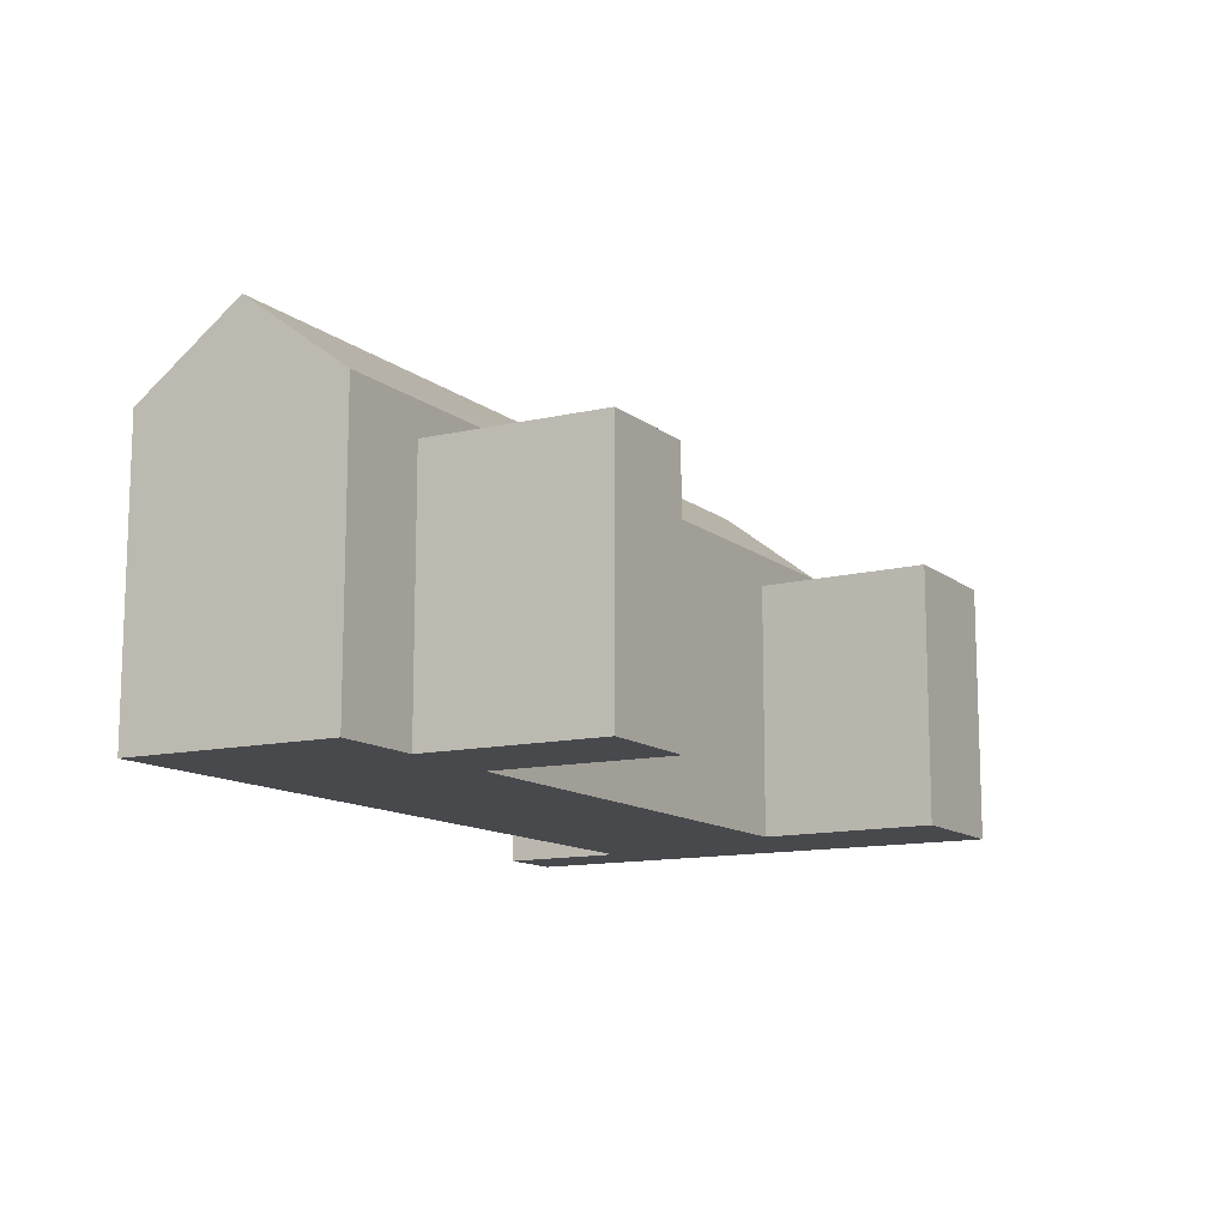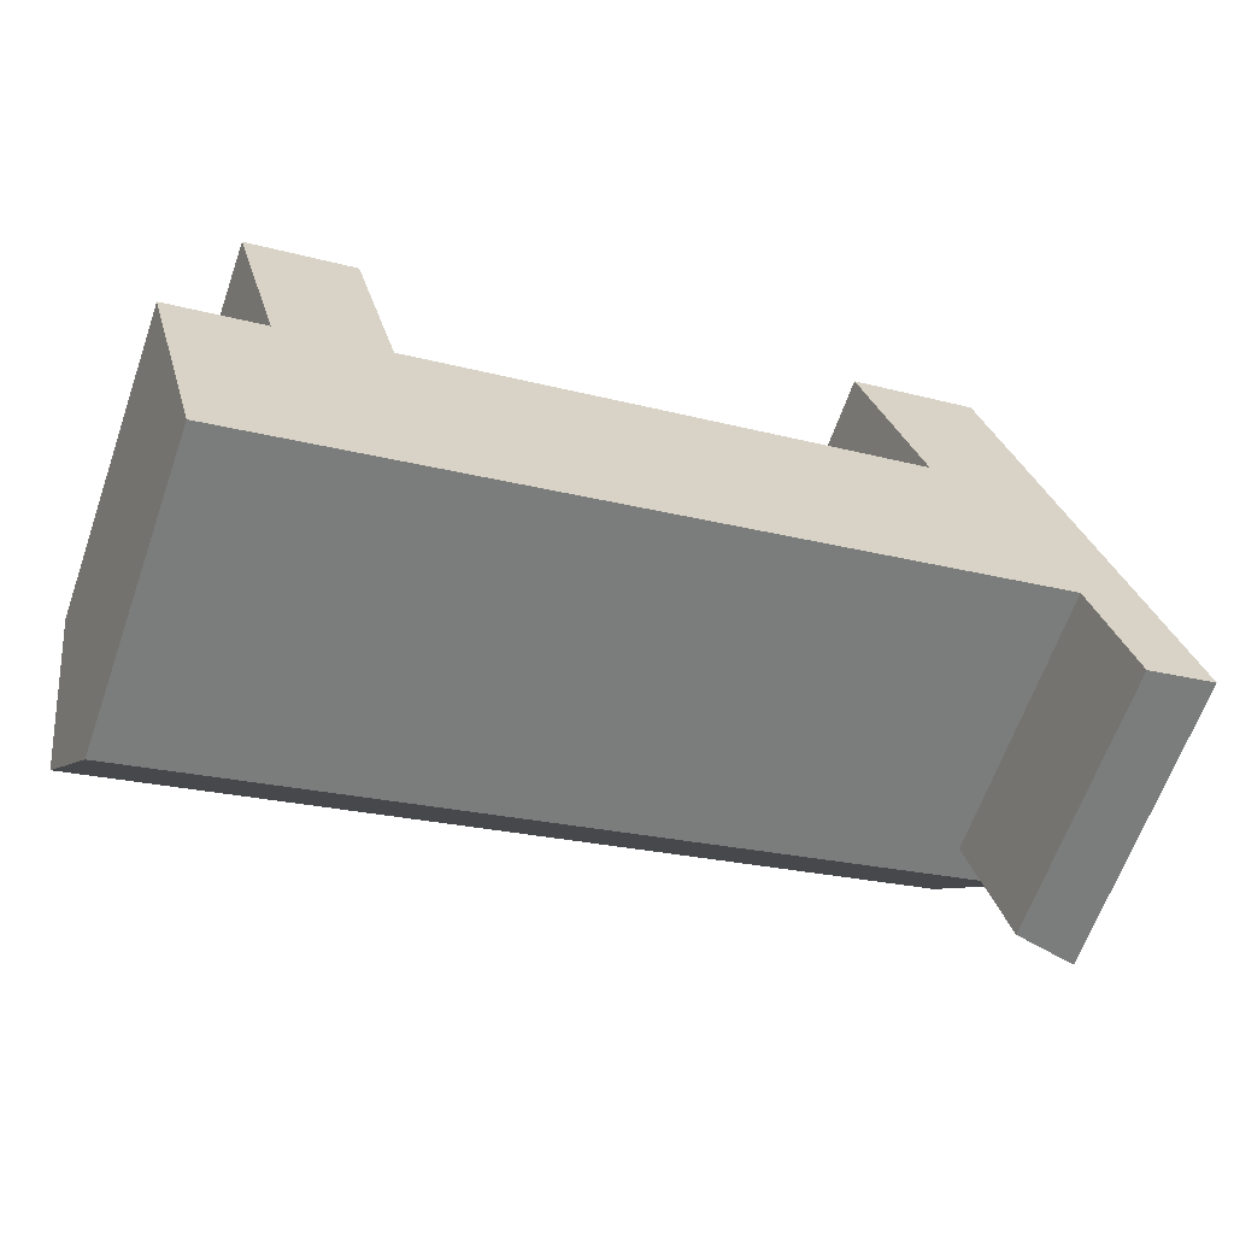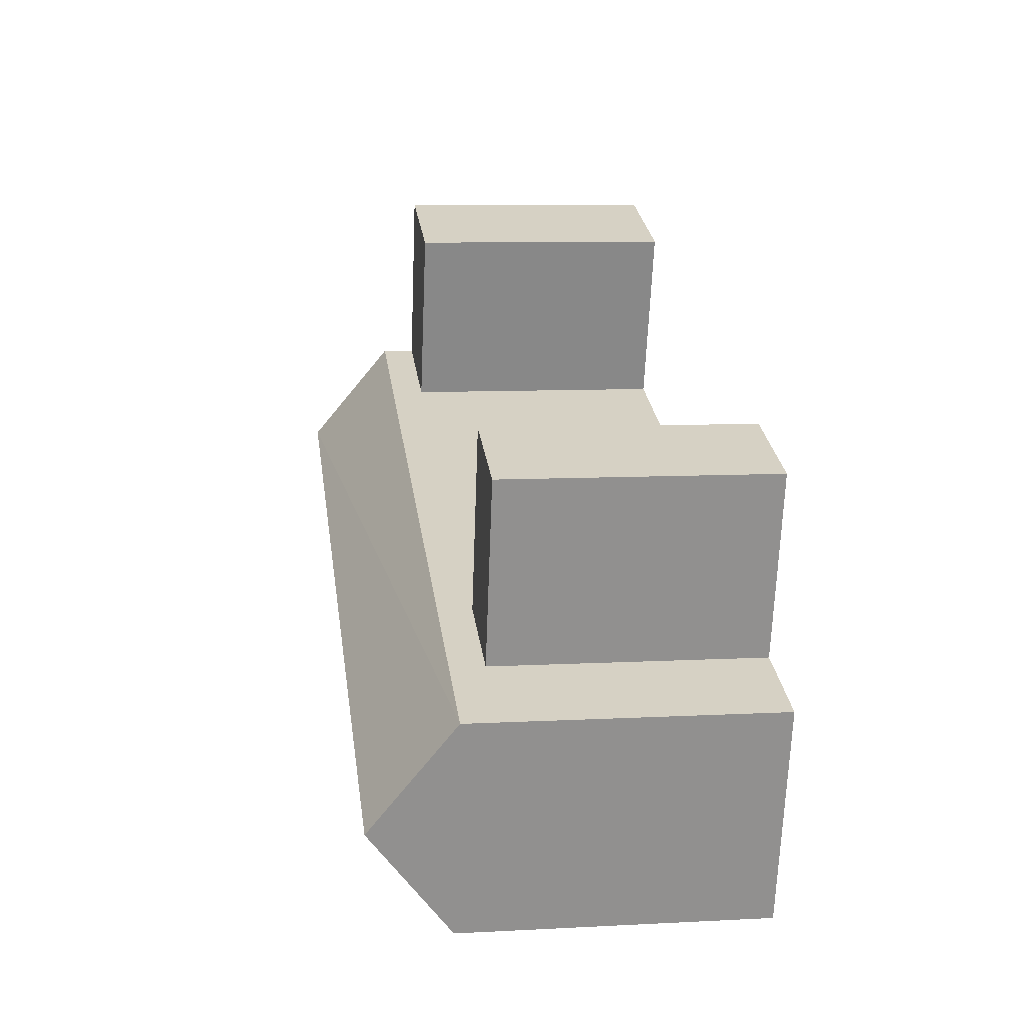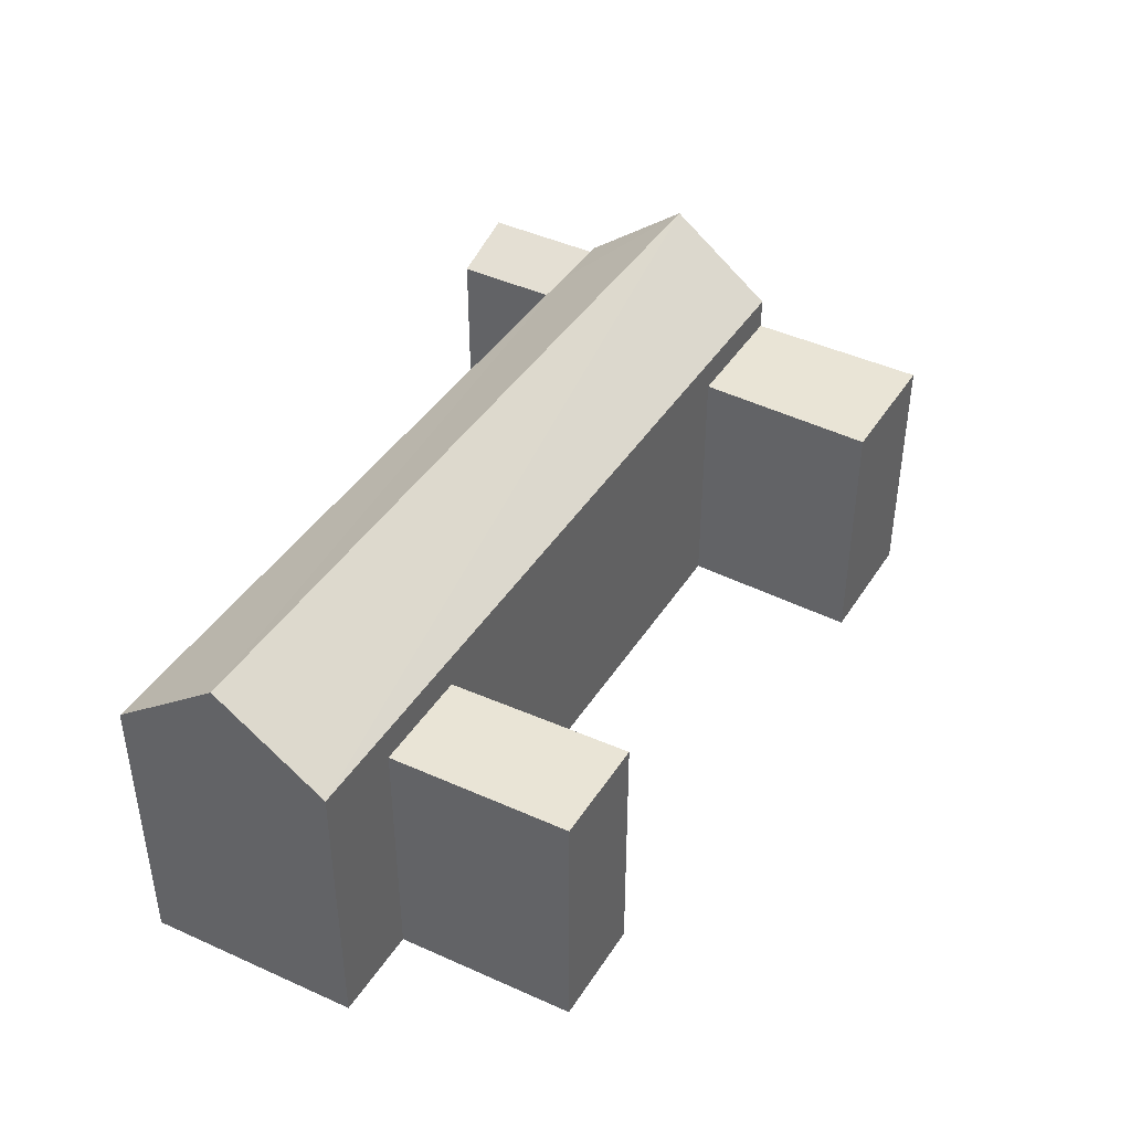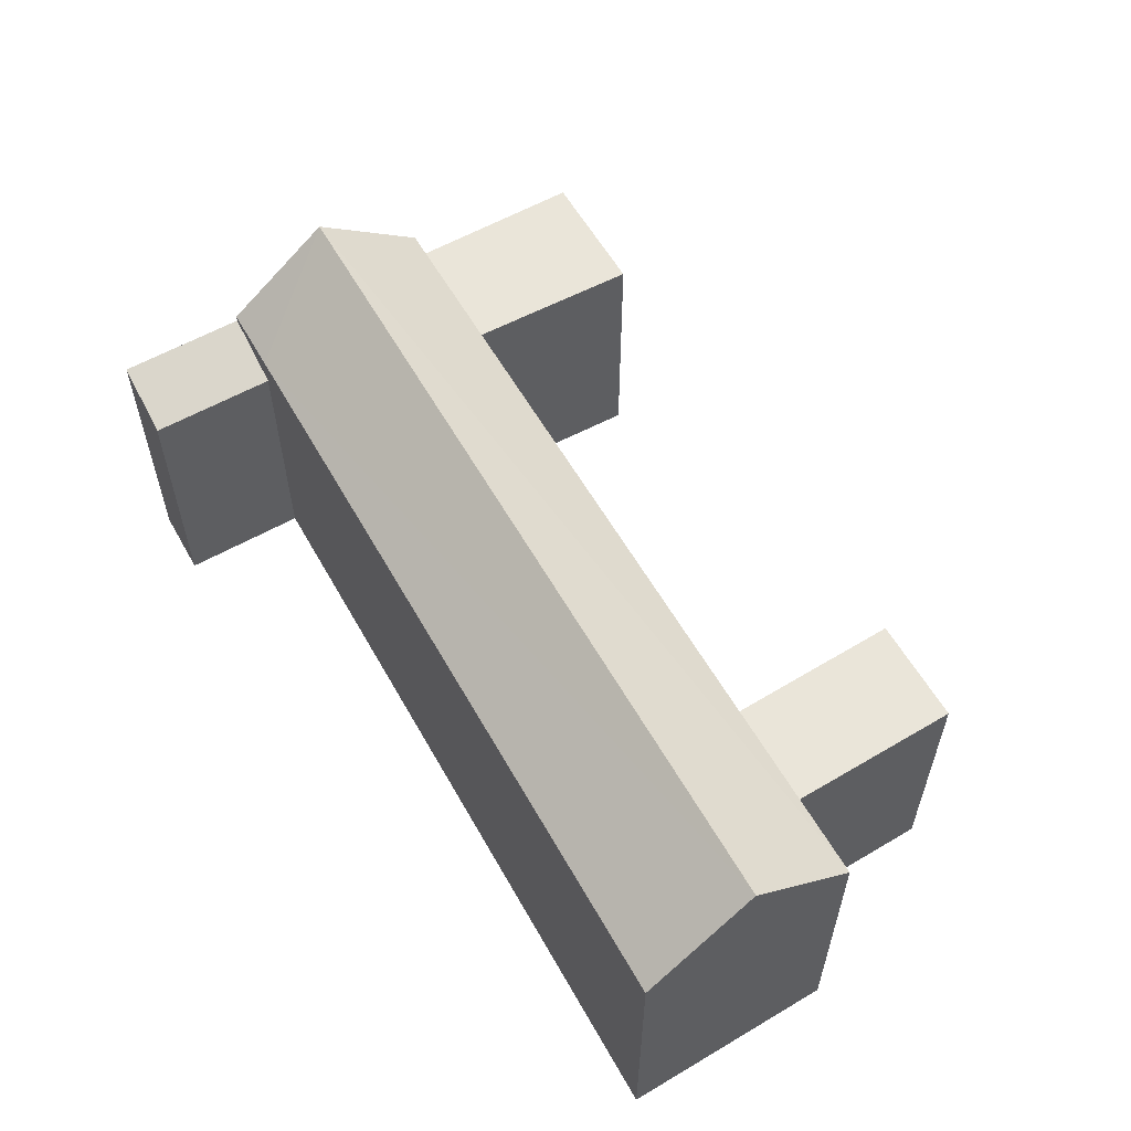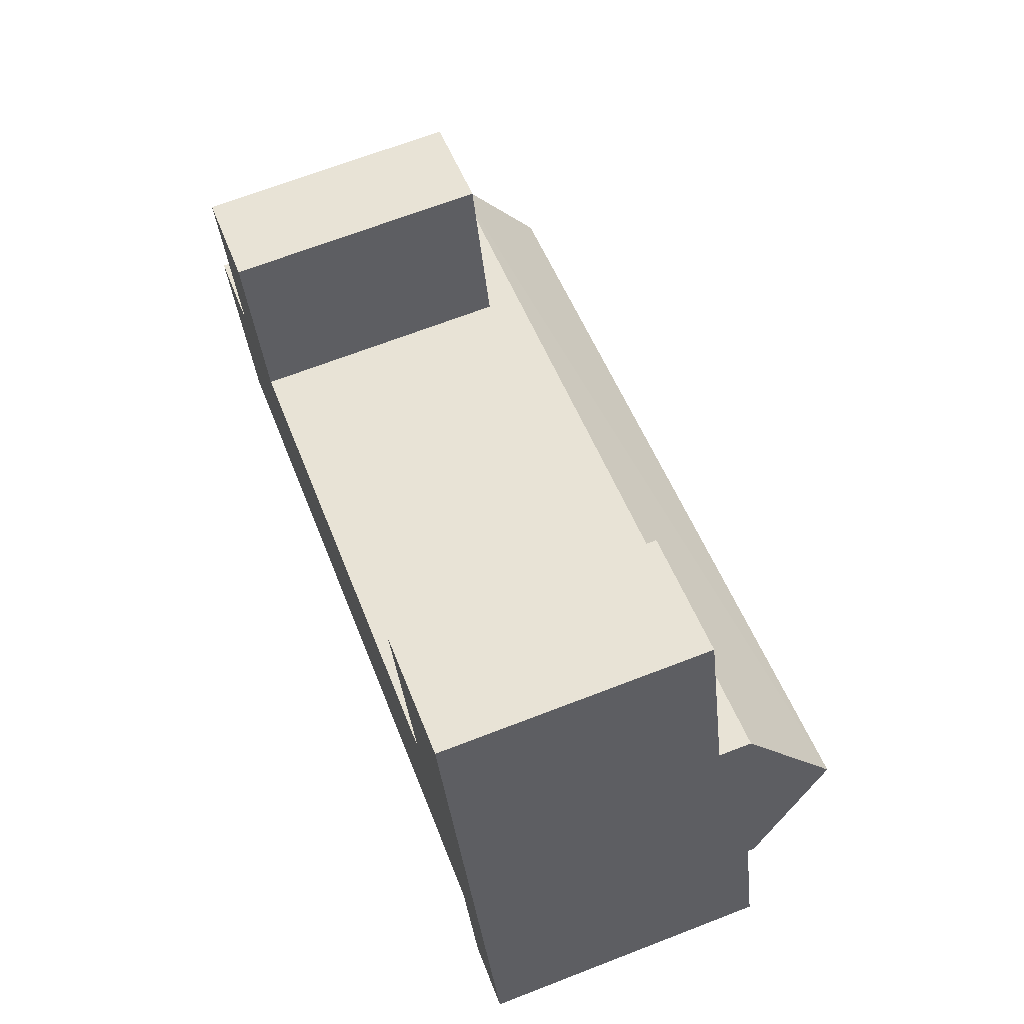
<metadata>
{"format":"obj","ext":"obj","renderer":"f3d","projection":"perspective","resolution":1024,"background":"white","views":[{"elev":-12.4,"azim":-76.9,"up":"+Y"},{"elev":-64.6,"azim":-19.4,"up":"+Z"},{"elev":9.3,"azim":-97.8,"up":"+Z"},{"elev":42.5,"azim":-77.2,"up":"+Y"},{"elev":58.5,"azim":-136.8,"up":"+Y"},{"elev":68.5,"azim":68.9,"up":"+Z"}]}
</metadata>
<code>
v  51.25 16.98 1.688
v  57.85 18.46 -4.73
v  53.57 16.98 -6.088
v  55.53 18.46 3.047
v  12.25 16.74 3.808
v  2.668 16.74 13.13
v  9.254 16.74 15.17
v  5.77 16.74 1.794
v  0.0004022 18.88 -0.0005964
v  53.59 24.08 9.555
v  1.837 24.08 -6.711
v  5.77 18.88 1.794
v  12.25 18.88 3.808
v  43.88 18.88 13.65
v  51.66 18.88 16.06
v  51.25 18.88 1.688
v  3.674 18.88 -13.42
v  55.53 18.88 3.047
v  51.66 16.79 16.06
v  40.2 16.79 24.8
v  48.3 16.79 27.32
v  43.88 16.79 13.65
v  0 0 0
v  5.77 -1.099e-16 1.794
v  43.88 -8.356e-16 13.65
v  12.25 -2.332e-16 3.809
v  57.85 2.896e-16 -4.729
v  48.3 -1.673e-15 27.32
v  55.53 -1.866e-16 3.048
v  53.59 -5.851e-16 9.556
v  51.65 -9.836e-16 16.06
v  51.25 -1.034e-16 1.689
v  3.673 8.217e-16 -13.42
v  1.837 4.109e-16 -6.71
v  40.2 -1.518e-15 24.8
v  53.57 3.728e-16 -6.088
v  9.253 -9.291e-16 15.17
v  2.668 -8.037e-16 13.13
g defaultobject
f 1 2 3
f 2 1 4
f 5 6 7
f 6 5 8
f 9 10 11
f 10 9 12
f 10 12 13
f 10 13 14
f 10 14 15
f 11 16 17
f 16 11 10
f 16 10 18
f 19 20 21
f 20 19 22
f 14 19 15
f 19 14 13
f 19 13 12
f 19 12 9
f 19 9 22
f 22 9 8
f 8 9 23
f 22 8 5
f 8 23 24
f 5 25 22
f 25 5 26
f 15 18 10
f 18 15 4
f 4 15 19
f 4 27 2
f 27 4 19
f 27 19 21
f 27 21 28
f 27 28 29
f 29 28 30
f 30 28 31
f 4 16 18
f 16 4 1
f 16 1 17
f 17 1 32
f 17 32 33
f 9 34 23
f 34 9 33
f 33 9 17
f 17 9 11
f 28 20 35
f 20 28 21
f 20 25 35
f 25 20 22
f 1 36 32
f 36 1 3
f 3 27 36
f 27 3 2
f 37 6 38
f 6 37 7
f 6 24 38
f 24 6 8
f 26 7 37
f 7 26 5
f 38 26 37
f 35 31 28
f 31 35 30
f 30 35 25
f 30 25 29
f 29 25 27
f 27 25 32
f 32 25 26
f 32 26 33
f 33 26 24
f 24 26 38
f 33 24 23
f 33 23 34
f 36 27 32

</code>
